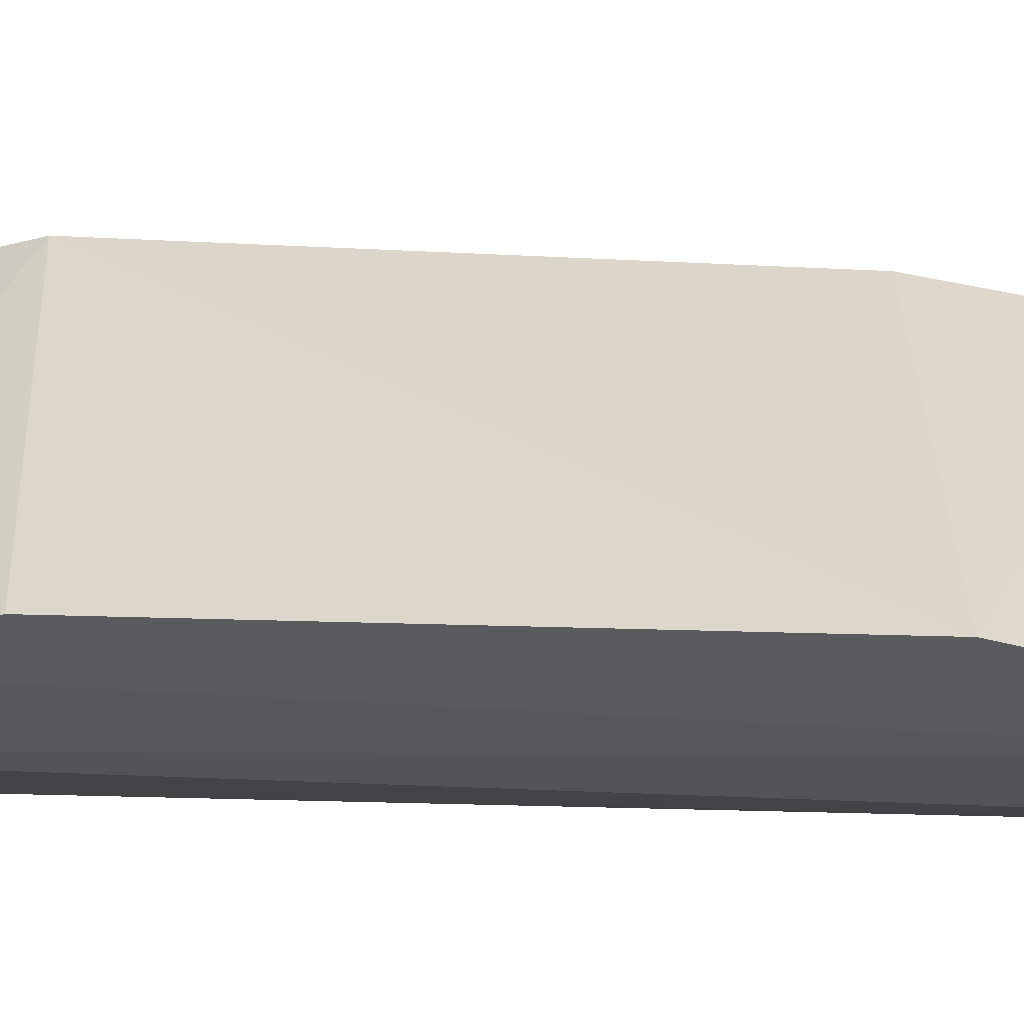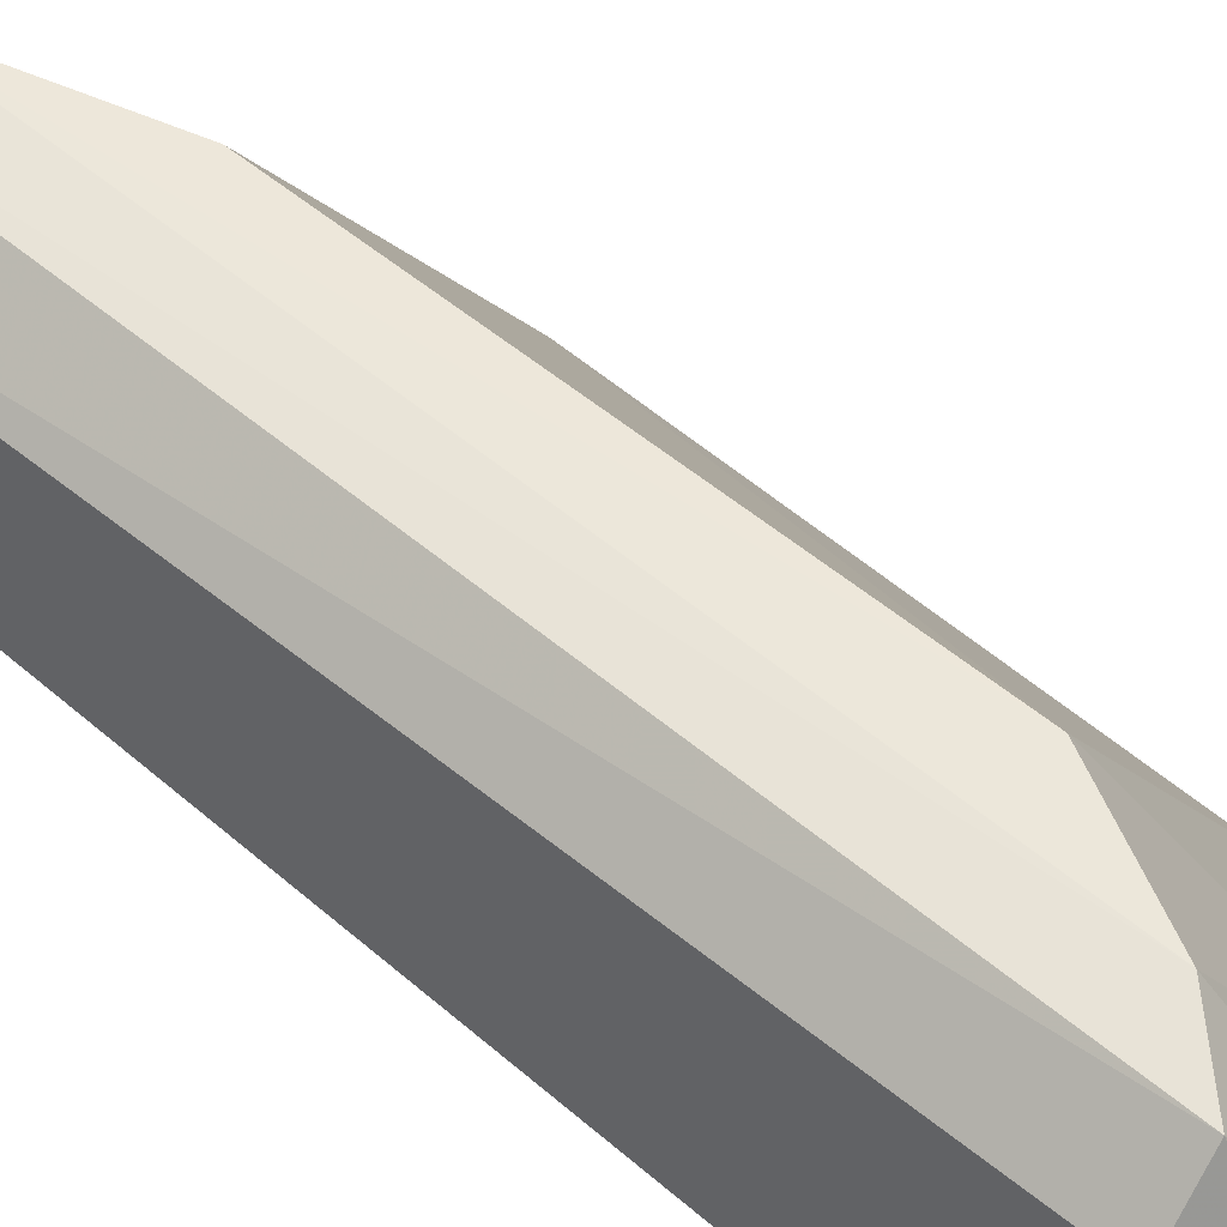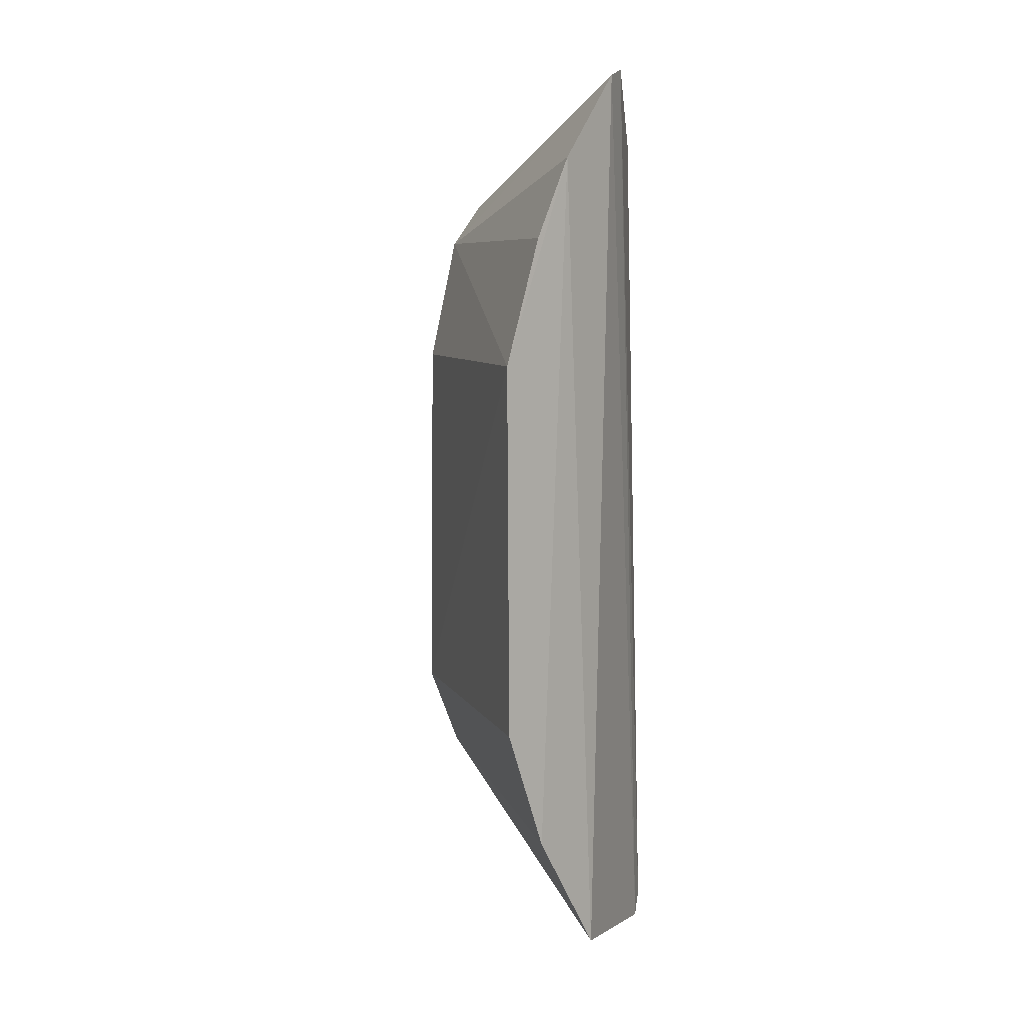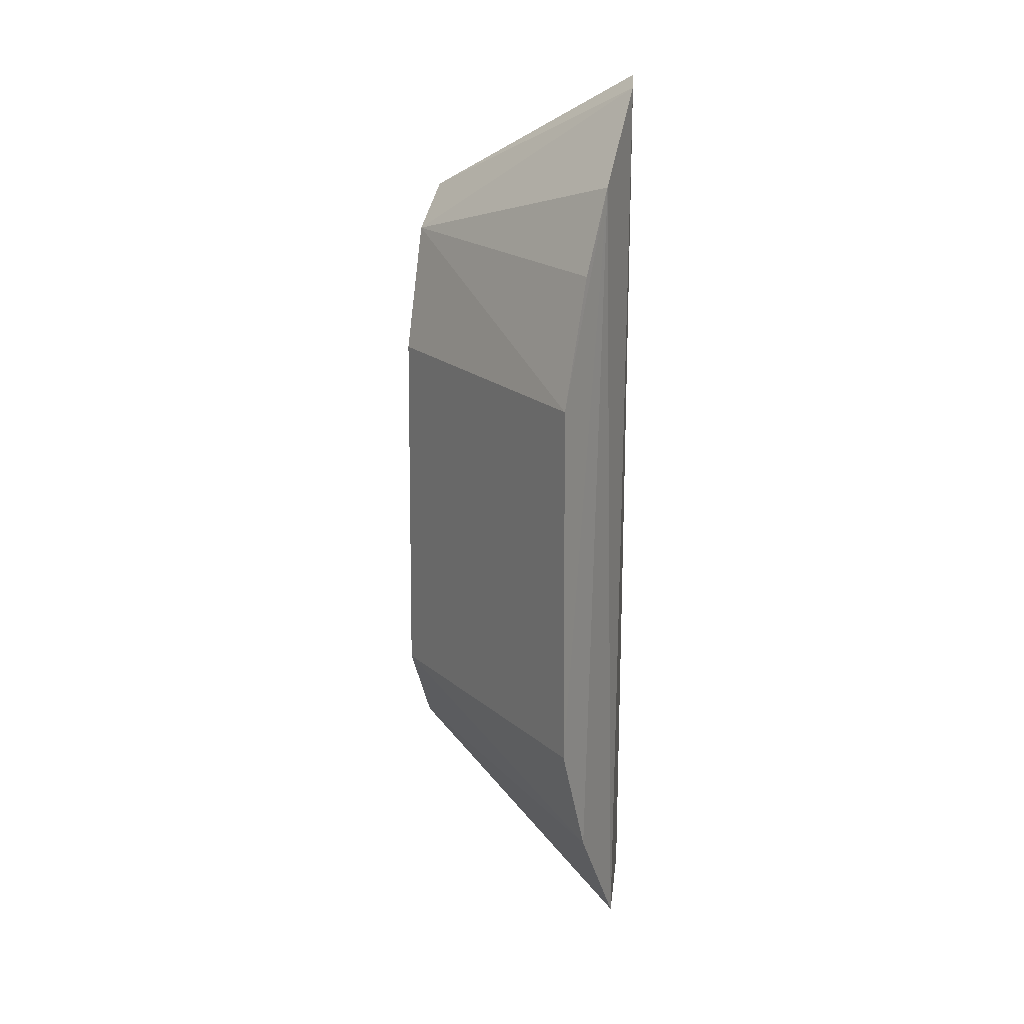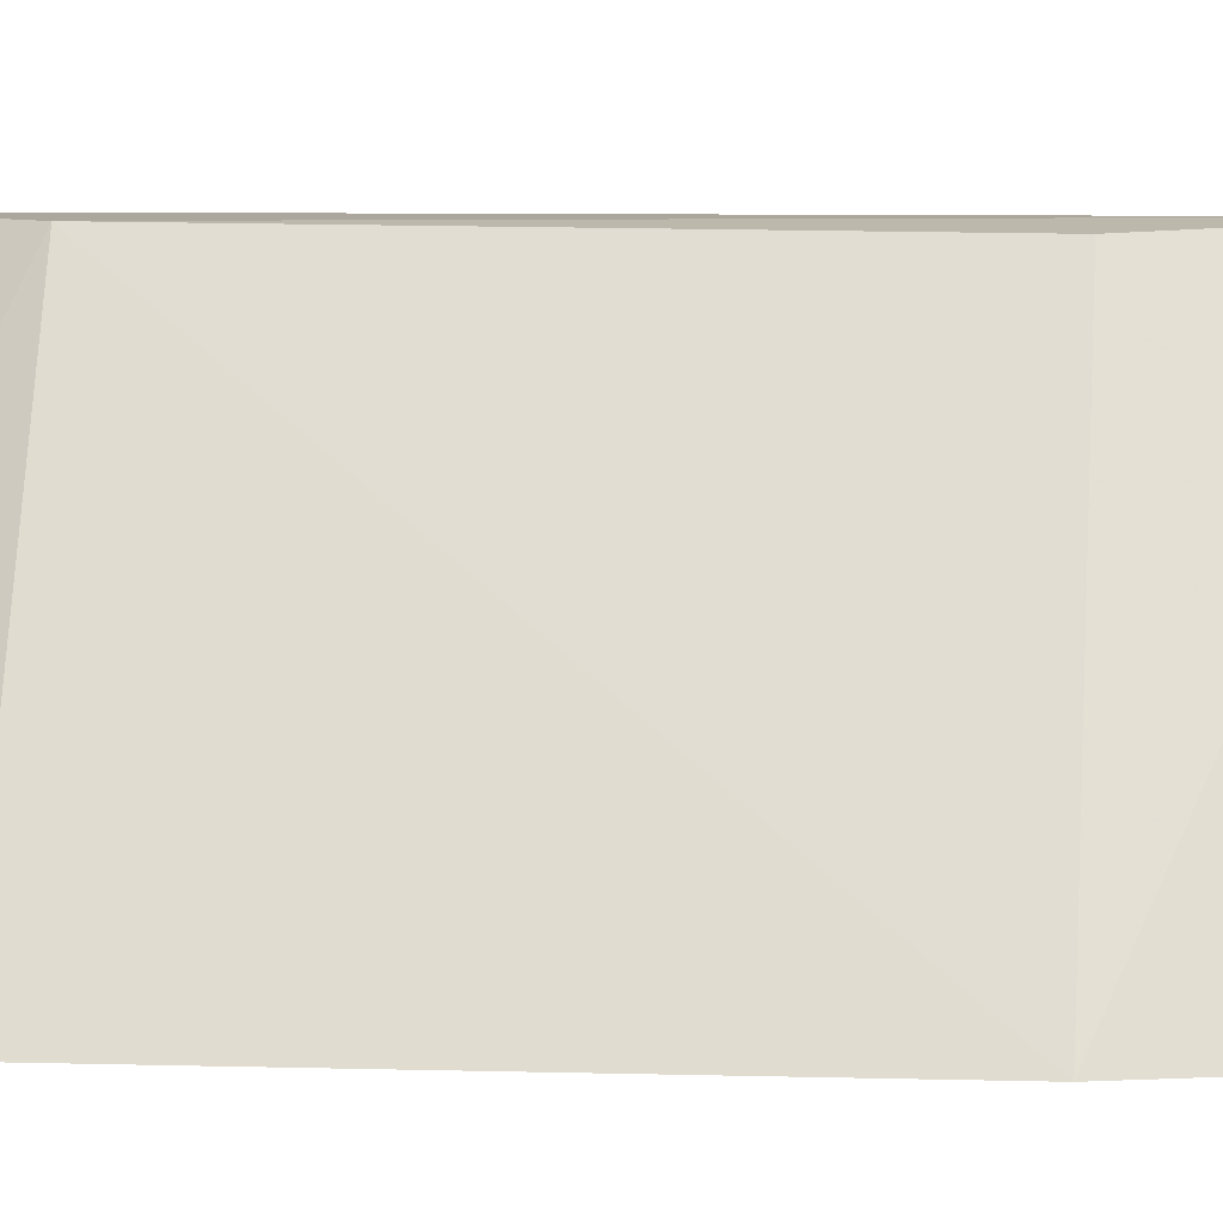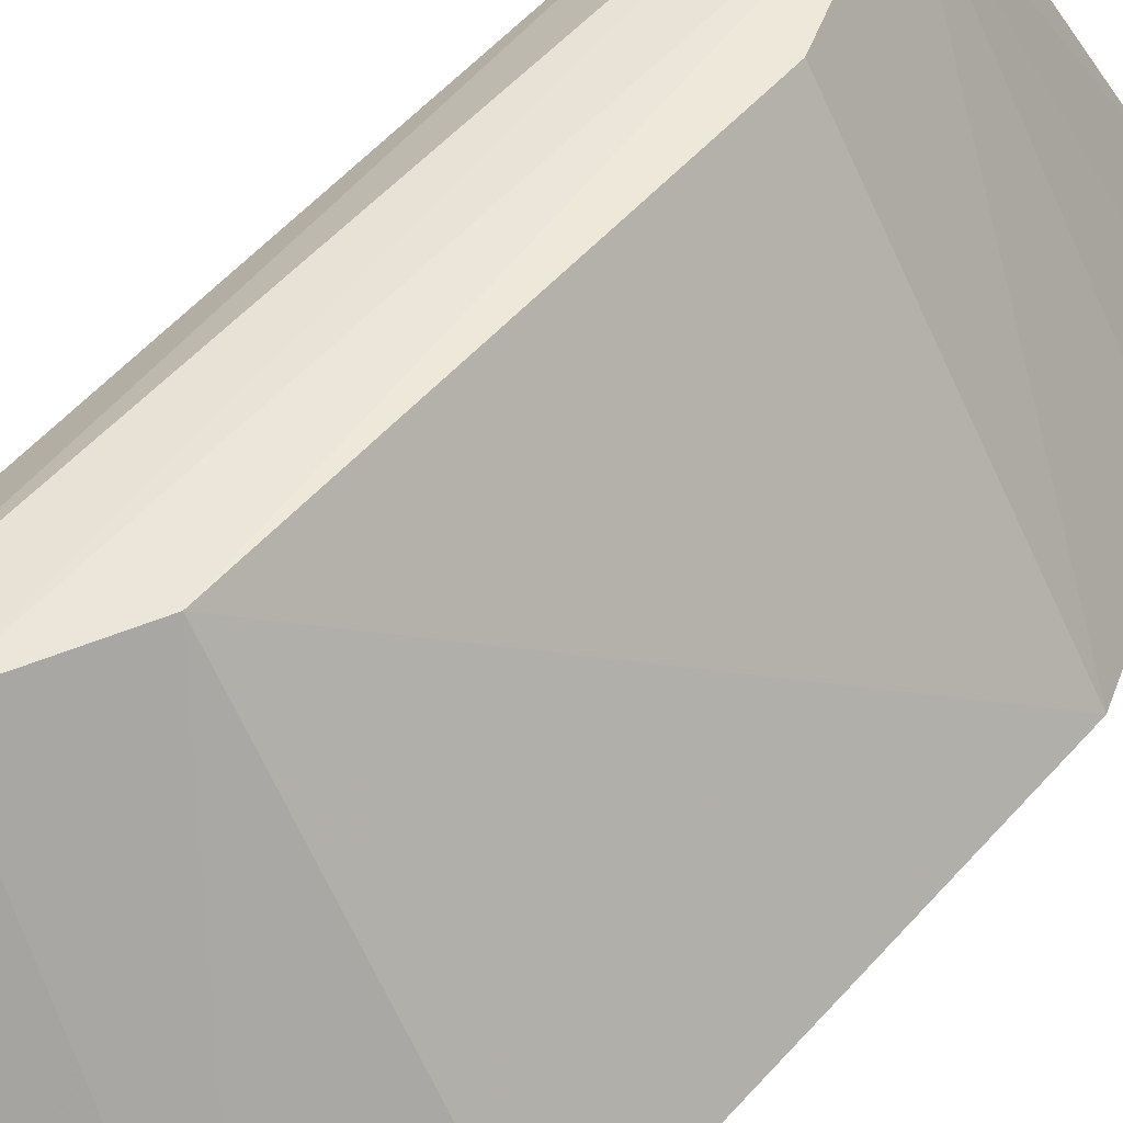
<metadata>
{"format":"obj","ext":"obj","renderer":"f3d","projection":"perspective","resolution":1024,"background":"white","views":[{"elev":-29.1,"azim":86.4,"up":"+Z"},{"elev":55.2,"azim":-48.4,"up":"+Z"},{"elev":7.2,"azim":132.6,"up":"+Y"},{"elev":18.9,"azim":116.6,"up":"+Y"},{"elev":7.4,"azim":96.2,"up":"+Z"},{"elev":46.3,"azim":37.7,"up":"+Z"}]}
</metadata>
<code>
v 0.01608 0.01038 0.08312
v 0.02317 -0.00687 0.07361
v 0.0232 0.006011 0.07368
v 0.01754 0.01618 0.07384
v 0.01317 -0.01549 0.07577
v 0.02029 0.01315 0.07353
v 0.01759 -0.006872 0.08305
v 0.01264 0.01251 0.07841
v 0.01879 -0.01542 0.07351
v 0.0217 0.01035 0.07361
v 0.01751 0.006021 0.08297
v 0.01345 -0.0114 0.08175
v 0.01472 0.01188 0.08304
v 0.01394 0.01399 0.07599
v 0.01375 -0.0162 0.07545
v 0.02159 -0.01108 0.07349
v 0.01478 -0.0113 0.08293
v 0.01309 0.01175 0.08183
v 0.01644 0.01649 0.07432
v 0.01613 -0.009838 0.08306
v 0.01595 0.01599 0.07484
f 6 3 2
f 6 4 1
f 7 2 3
f 9 4 6
f 10 6 1
f 10 1 3
f 10 3 6
f 11 7 3
f 11 3 1
f 11 1 7
f 12 8 5
f 13 1 4
f 14 5 8
f 15 4 9
f 15 12 5
f 16 2 7
f 16 9 6
f 16 6 2
f 17 15 9
f 17 12 15
f 18 8 12
f 18 17 13
f 18 12 17
f 19 5 14
f 19 15 5
f 19 4 15
f 19 18 13
f 19 13 4
f 20 16 7
f 20 9 16
f 20 17 9
f 20 7 1
f 20 1 13
f 20 13 17
f 21 19 14
f 21 14 8
f 21 8 18
f 21 18 19

</code>
